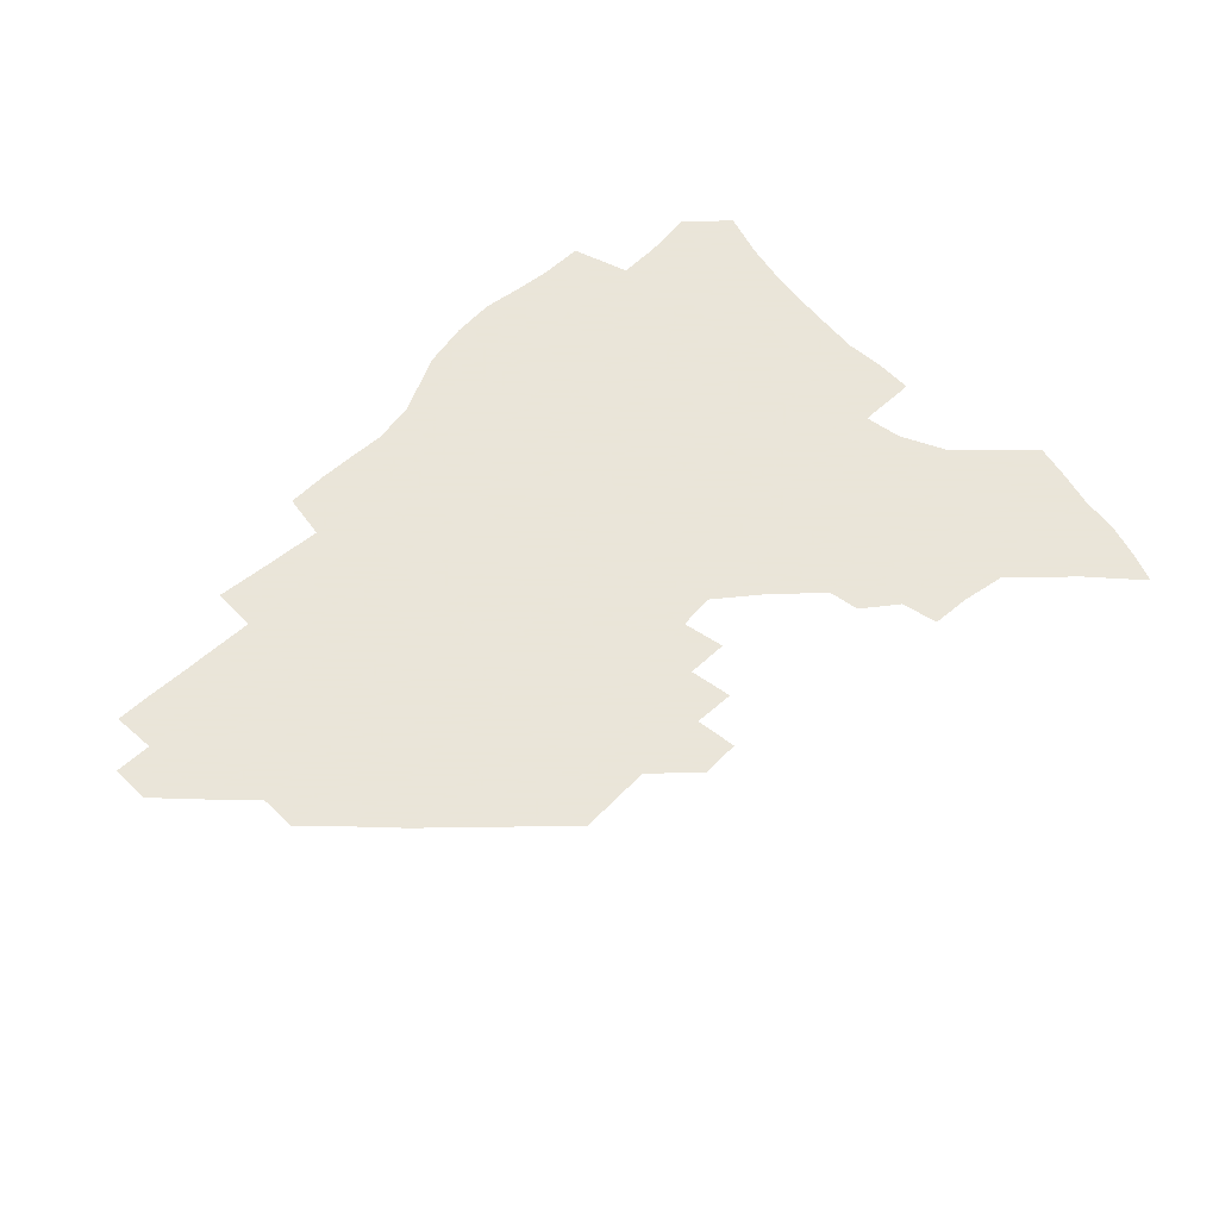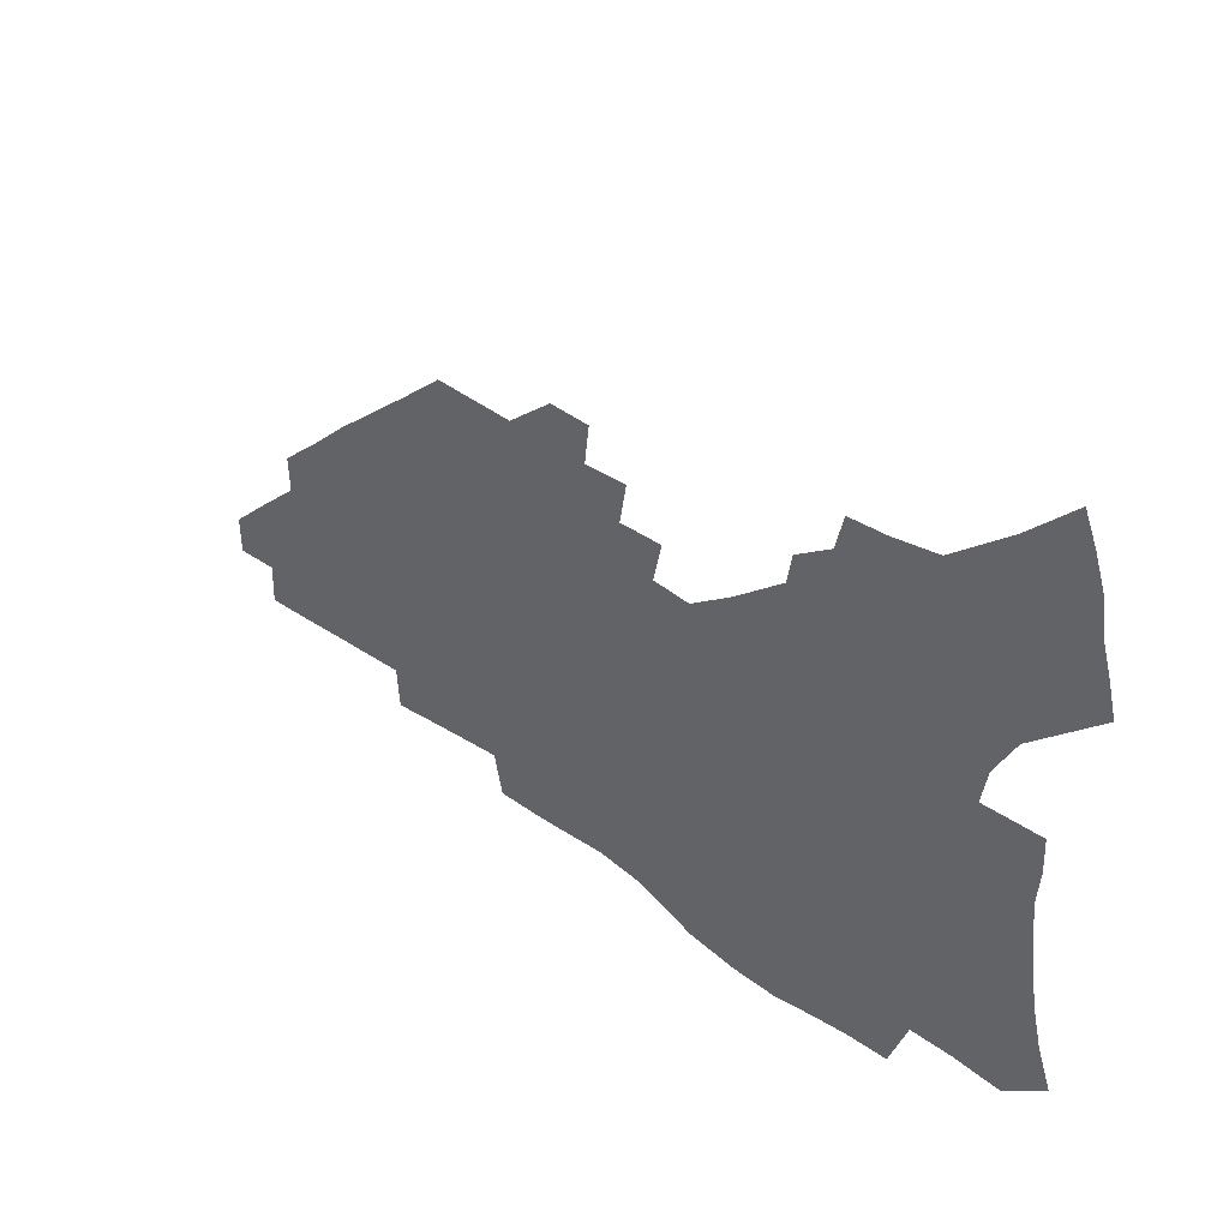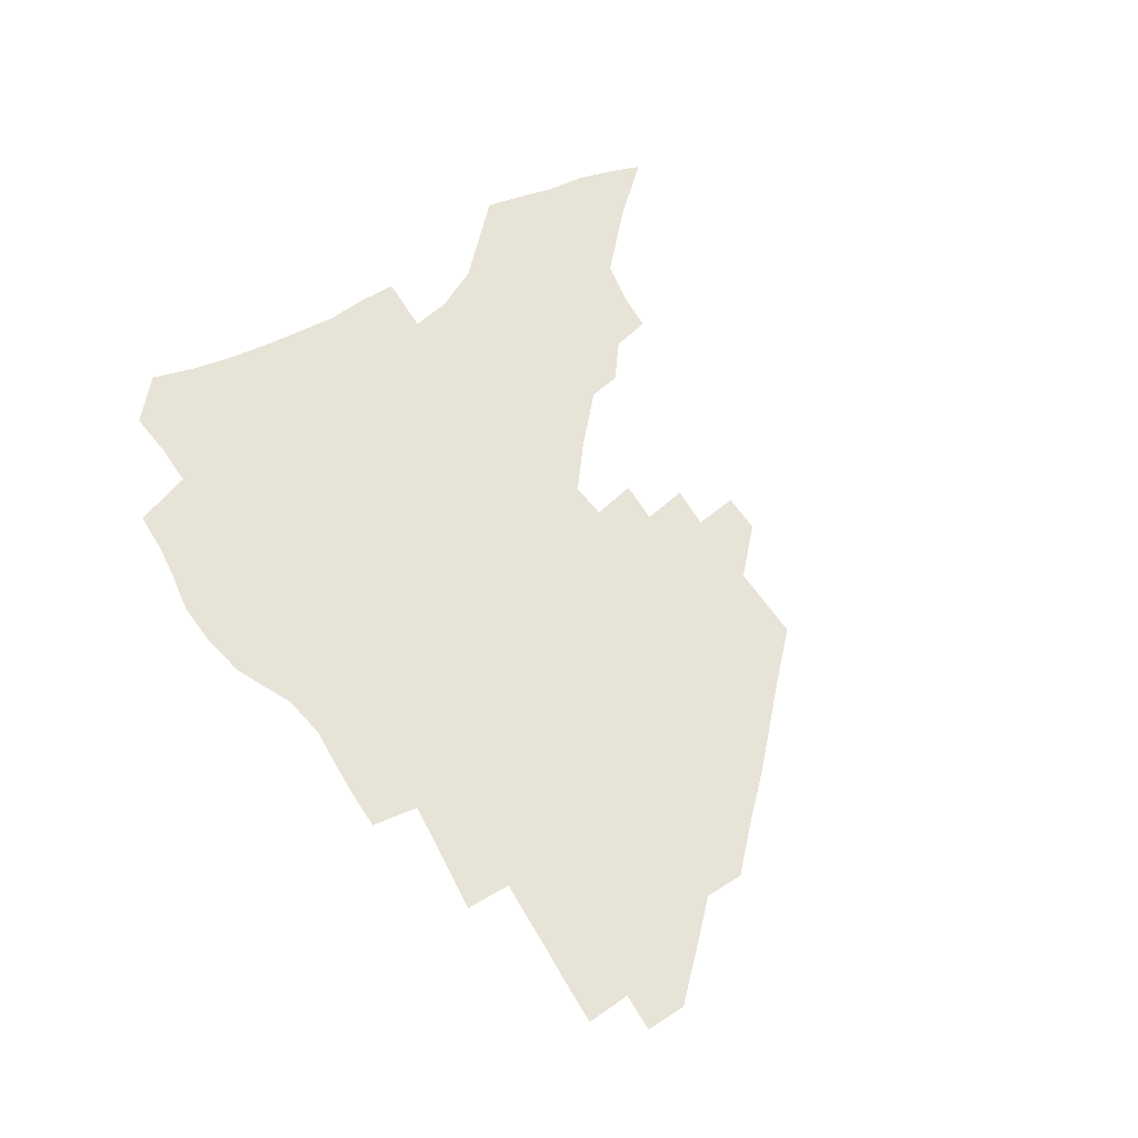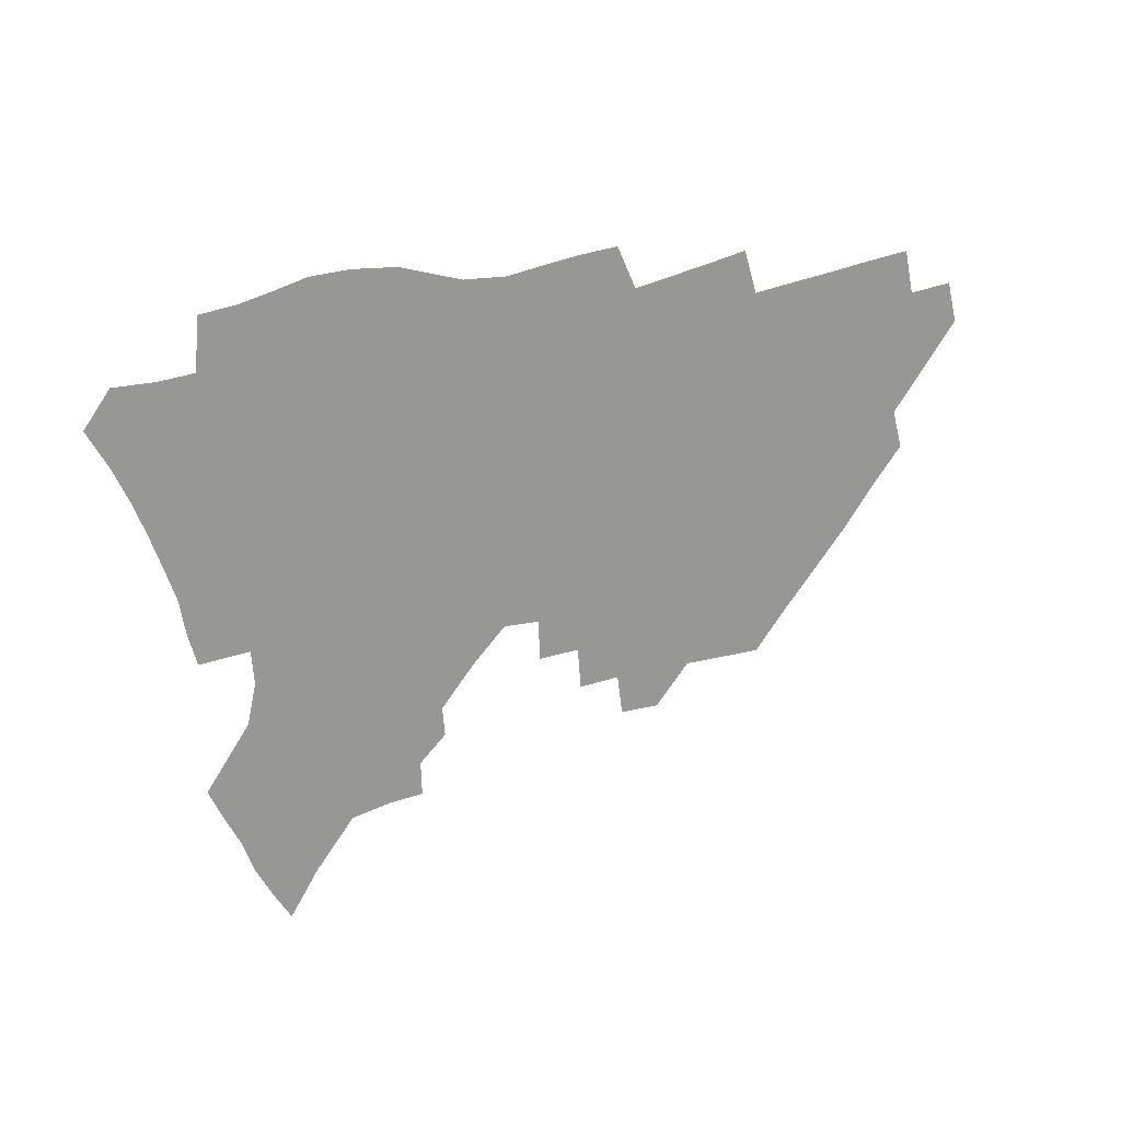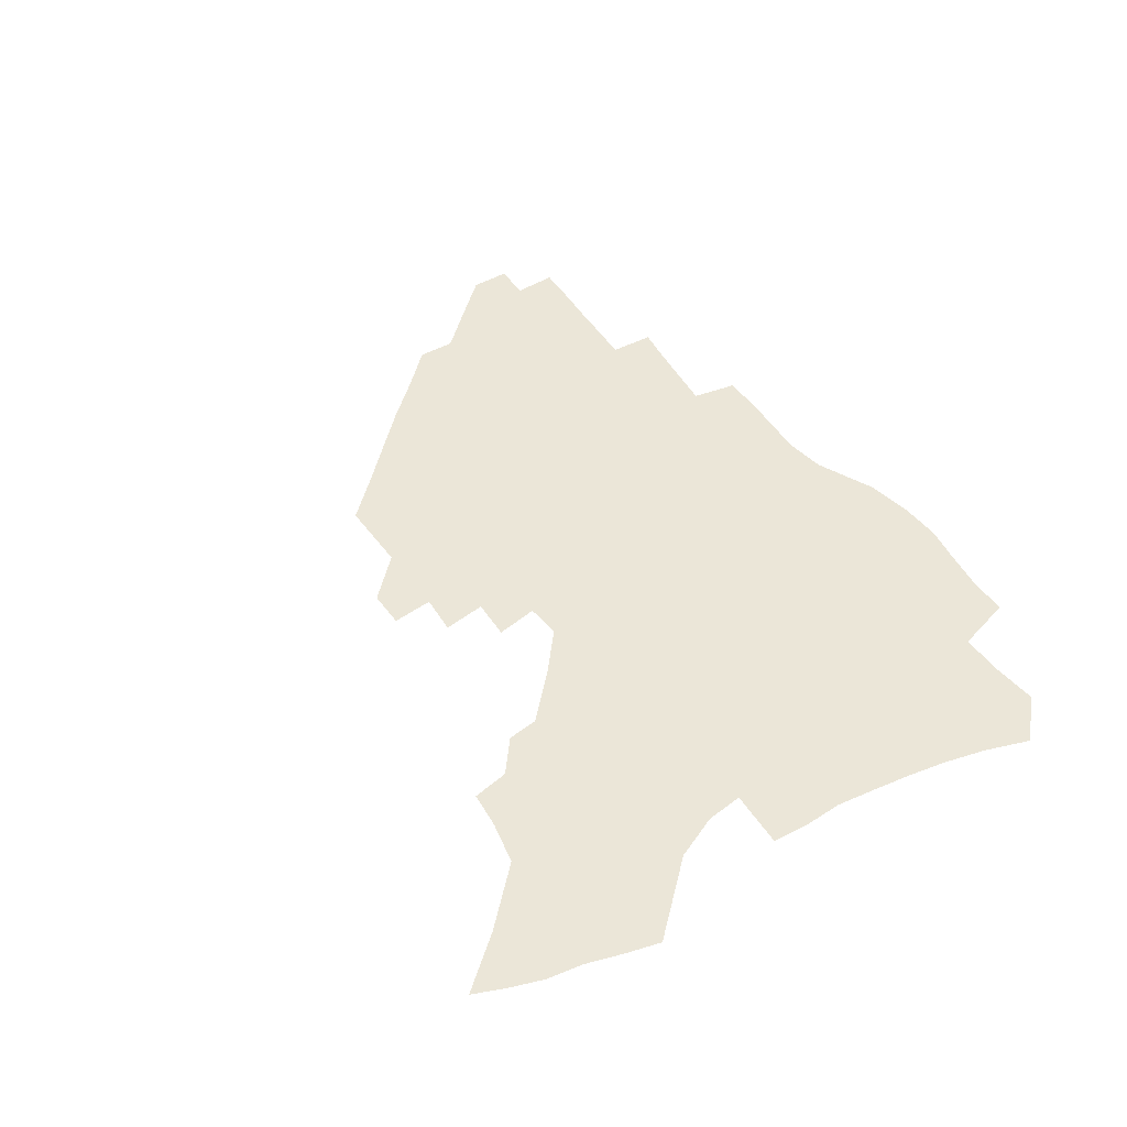
<metadata>
{"format":"obj","ext":"obj","renderer":"f3d","projection":"perspective","resolution":1024,"background":"white","views":[{"elev":58.6,"azim":134.4,"up":"+Z"},{"elev":45.5,"azim":-140.5,"up":"+Y"},{"elev":62.3,"azim":56.7,"up":"+Z"},{"elev":-68.1,"azim":13.0,"up":"+Z"},{"elev":46.2,"azim":-123.0,"up":"+Z"}]}
</metadata>
<code>
v 254.2 192.9 0
v 259.9 210.1 0
v 263.6 226 0
v 266 241.2 0
v 267.8 256.2 0
v 269.5 271 0
v 268.6 285.7 0
v 269.3 300.2 0
v 269.8 178.1 0
v 276.2 196.1 0
v 280.3 212.1 0
v 284 227.6 0
v 286 242.2 0
v 287.5 256.7 0
v 290.7 271.2 0
v 291.8 285.3 0
v 291.8 299.3 0
v 289.7 313.9 0
v 281.7 331 0
v 255.9 358.1 0
v 259.3 371.9 0
v 263.2 385.3 0
v 265.2 399.3 0
v 269.4 412.2 0
v 274.2 424.4 0
v 288.5 179.9 0
v 293.8 197.1 0
v 298.7 213.4 0
v 301.6 228.2 0
v 303.1 242.4 0
v 305.2 256.8 0
v 308.9 271.3 0
v 309.8 284.9 0
v 309.1 298.6 0
v 308.9 312.2 0
v 309 325.5 0
v 304 341.2 0
v 295.3 359.6 0
v 287.8 377.8 0
v 289.8 391.1 0
v 291.3 404.6 0
v 304.5 179.8 0
v 310.1 197.3 0
v 313.8 212.9 0
v 316.4 227.7 0
v 318.7 242.2 0
v 321 256.5 0
v 324.5 271 0
v 325.6 284.6 0
v 325.3 298.1 0
v 325.6 311.3 0
v 324.8 324.6 0
v 321.6 339.2 0
v 319.6 353.2 0
v 316.1 368.3 0
v 312.7 383.6 0
v 311.5 157.6 0
v 321.3 180.6 0
v 325.9 197.1 0
v 329 212.4 0
v 330.9 226.9 0
v 333.8 241.7 0
v 336.1 256 0
v 340.2 271 0
v 341.4 284.4 0
v 341.1 297.7 0
v 340.2 311.1 0
v 338.8 324.6 0
v 336.2 338.9 0
v 335.8 351.5 0
v 333.9 364.8 0
v 329.9 380.2 0
v 327.5 157.1 0
v 336.1 179 0
v 341.8 197 0
v 344.5 212.2 0
v 347.3 227.3 0
v 349.1 241.6 0
v 352.3 256.4 0
v 355.6 271 0
v 357 284.3 0
v 356.4 297.5 0
v 354.1 311.5 0
v 352.1 325.5 0
v 349.9 339.6 0
v 348.5 352.3 0
v 347.2 364.8 0
v 344.3 379 0
v 342.4 155.2 0
v 352.4 179.1 0
v 357.9 197.1 0
v 361.4 213 0
v 363.4 227.8 0
v 366.4 242.8 0
v 368.3 257 0
v 370.6 271.1 0
v 371.4 284.3 0
v 371.3 297.2 0
v 369.4 310.7 0
v 366.2 325.5 0
v 362.3 342.1 0
v 360.5 354.2 0
v 357.1 152.8 0
v 369.2 180.1 0
v 374.9 198.3 0
v 378.5 214.3 0
v 380 228.8 0
v 383.2 243.9 0
v 384.7 257.9 0
v 385.4 271.4 0
v 385.5 284.5 0
v 385 297.4 0
v 383.1 310.9 0
v 380.7 324.7 0
v 373.7 153.5 0
v 386.1 181.4 0
v 392.6 200.5 0
v 394.8 215.5 0
v 396.8 230.2 0
v 398.2 244.3 0
v 398.7 258 0
v 399 271.5 0
v 399 284.8 0
v 398 298.3 0
v 396.4 311.7 0
v 391.8 156.7 0
v 404.1 184.5 0
v 408.5 201.7 0
v 410.2 216.2 0
v 411.6 230.5 0
v 412 244.2 0
v 412.7 258.1 0
v 412.7 271.6 0
v 413.2 285.1 0
v 411.7 299.1 0
v 410.2 312.8 0
v 407.2 329.2 0
v 414.9 167.2 0
v 420.9 186.9 0
v 423 201.8 0
v 424.6 216.3 0
v 426.1 230.7 0
v 426.2 244.3 0
v 426.9 258.3 0
v 426.9 272 0
v 426.5 285.9 0
v 425.7 299.8 0
v 424.3 314.2 0
v 423.2 328.7 0
v 420.7 345.4 0
v 431.5 169.7 0
v 435.7 187.3 0
v 437.4 201.8 0
v 438.9 216.2 0
v 439.9 230.4 0
v 440.5 244.4 0
v 440.8 258.3 0
v 440.7 272.2 0
v 440.5 286.1 0
v 440.2 300 0
v 439.1 314.4 0
v 437.7 329.4 0
v 436.5 344.5 0
v 434.8 360.5 0
v 446 168.6 0
v 449.8 186.7 0
v 451.6 201.3 0
v 453.3 216.2 0
v 454 230.2 0
v 454.3 244.1 0
v 454.6 258.1 0
v 454.8 272.2 0
v 454.4 286.3 0
v 454.2 300.4 0
v 453.4 314.8 0
v 452.4 329.5 0
v 451.3 344.5 0
v 449.6 360.8 0
v 460.6 167.8 0
v 464 185.6 0
v 465.9 201 0
v 467.3 215.7 0
v 468.1 229.9 0
v 468.5 243.9 0
v 468.7 258 0
v 469.1 272.2 0
v 468.9 286.2 0
v 468.3 300.7 0
v 467.7 315.1 0
v 467 329.5 0
v 465.7 344.9 0
v 475.4 167.8 0
v 478.5 185.3 0
v 480.2 200.4 0
v 481.2 214.8 0
v 482.1 229.5 0
v 482.7 243.8 0
v 482.8 258 0
v 482.9 272.1 0
v 483 286.2 0
v 482.4 301.3 0
v 481.9 315.4 0
v 481.2 329.9 0
v 480.2 345.1 0
v 492.9 183.8 0
v 494.4 199.9 0
v 495.3 214.2 0
v 496.3 229.2 0
v 496.9 243.7 0
v 497 257.8 0
v 497.1 272 0
v 497 286.3 0
v 496.4 301.3 0
v 496 315.5 0
v 495.5 329.9 0
v 494.5 345.4 0
v 507.6 182.2 0
v 508.6 198.8 0
v 509.6 214 0
v 510.3 228.9 0
v 510.8 243.4 0
v 511 257.6 0
v 511.2 271.8 0
v 511 286.2 0
v 510.6 301 0
v 510.2 315.4 0
v 509.7 329.9 0
v 522.4 180.4 0
v 523.2 197.5 0
v 523.9 213 0
v 524.4 228.4 0
v 524.7 243 0
v 524.9 257.4 0
v 525 271.7 0
v 524.9 286.1 0
v 524.7 300.6 0
v 524.3 315.4 0
v 537.9 196.7 0
v 538.2 212.7 0
v 538.4 228.1 0
v 538.8 242.6 0
v 539 257.1 0
v 538.8 271.6 0
v 538.8 285.9 0
v 538.8 301 0
v 552.6 195.9 0
v 552.4 212.4 0
v 552.6 227.5 0
v 553 242.2 0
v 552.9 257 0
v 552.8 271.5 0
v 552.7 285.9 0
v 567.6 194.9 0
v 567.1 211.4 0
v 567 226.9 0
v 567.1 241.9 0
v 566.9 256.8 0
v 567 271.3 0
v 582.3 194.3 0
v 581.6 210.9 0
v 581.6 226.1 0
v 581.1 241.8 0
v 596.1 210.3 0
v 596 225.6 0
f 9 10 1
f 1 10 2
f 10 11 2
f 2 11 3
f 11 12 3
f 3 12 4
f 12 13 4
f 4 13 5
f 13 14 5
f 5 14 6
f 14 15 6
f 6 15 7
f 15 16 7
f 7 16 8
f 16 17 8
f 9 26 10
f 26 27 10
f 10 27 11
f 27 28 11
f 11 28 12
f 28 29 12
f 12 29 13
f 29 30 13
f 13 30 14
f 30 31 14
f 14 31 15
f 31 32 15
f 15 32 16
f 32 33 16
f 16 33 17
f 33 34 17
f 17 34 18
f 34 35 18
f 18 35 19
f 35 36 19
f 19 36 20
f 36 37 20
f 20 37 21
f 37 38 21
f 21 38 22
f 38 39 22
f 22 39 23
f 39 40 23
f 23 40 24
f 40 41 24
f 24 41 25
f 26 42 27
f 42 43 27
f 27 43 28
f 43 44 28
f 28 44 29
f 44 45 29
f 29 45 30
f 45 46 30
f 30 46 31
f 46 47 31
f 31 47 32
f 47 48 32
f 32 48 33
f 48 49 33
f 33 49 34
f 49 50 34
f 34 50 35
f 50 51 35
f 35 51 36
f 51 52 36
f 36 52 37
f 52 53 37
f 37 53 38
f 53 54 38
f 38 54 39
f 54 55 39
f 39 55 40
f 55 56 40
f 40 56 41
f 57 58 42
f 42 58 43
f 58 59 43
f 43 59 44
f 59 60 44
f 44 60 45
f 60 61 45
f 45 61 46
f 61 62 46
f 46 62 47
f 62 63 47
f 47 63 48
f 63 64 48
f 48 64 49
f 64 65 49
f 49 65 50
f 65 66 50
f 50 66 51
f 66 67 51
f 51 67 52
f 67 68 52
f 52 68 53
f 68 69 53
f 53 69 54
f 69 70 54
f 54 70 55
f 70 71 55
f 55 71 56
f 71 72 56
f 57 73 58
f 73 74 58
f 58 74 59
f 74 75 59
f 59 75 60
f 75 76 60
f 60 76 61
f 76 77 61
f 61 77 62
f 77 78 62
f 62 78 63
f 78 79 63
f 63 79 64
f 79 80 64
f 64 80 65
f 80 81 65
f 65 81 66
f 81 82 66
f 66 82 67
f 82 83 67
f 67 83 68
f 83 84 68
f 68 84 69
f 84 85 69
f 69 85 70
f 85 86 70
f 70 86 71
f 86 87 71
f 71 87 72
f 87 88 72
f 73 89 74
f 89 90 74
f 74 90 75
f 90 91 75
f 75 91 76
f 91 92 76
f 76 92 77
f 92 93 77
f 77 93 78
f 93 94 78
f 78 94 79
f 94 95 79
f 79 95 80
f 95 96 80
f 80 96 81
f 96 97 81
f 81 97 82
f 97 98 82
f 82 98 83
f 98 99 83
f 83 99 84
f 99 100 84
f 84 100 85
f 100 101 85
f 85 101 86
f 101 102 86
f 86 102 87
f 89 103 90
f 103 104 90
f 90 104 91
f 104 105 91
f 91 105 92
f 105 106 92
f 92 106 93
f 106 107 93
f 93 107 94
f 107 108 94
f 94 108 95
f 108 109 95
f 95 109 96
f 109 110 96
f 96 110 97
f 110 111 97
f 97 111 98
f 111 112 98
f 98 112 99
f 112 113 99
f 99 113 100
f 113 114 100
f 100 114 101
f 103 115 104
f 115 116 104
f 104 116 105
f 116 117 105
f 105 117 106
f 117 118 106
f 106 118 107
f 118 119 107
f 107 119 108
f 119 120 108
f 108 120 109
f 120 121 109
f 109 121 110
f 121 122 110
f 110 122 111
f 122 123 111
f 111 123 112
f 123 124 112
f 112 124 113
f 124 125 113
f 113 125 114
f 115 126 116
f 126 127 116
f 116 127 117
f 127 128 117
f 117 128 118
f 128 129 118
f 118 129 119
f 129 130 119
f 119 130 120
f 130 131 120
f 120 131 121
f 131 132 121
f 121 132 122
f 132 133 122
f 122 133 123
f 133 134 123
f 123 134 124
f 134 135 124
f 124 135 125
f 135 136 125
f 126 138 127
f 138 139 127
f 127 139 128
f 139 140 128
f 128 140 129
f 140 141 129
f 129 141 130
f 141 142 130
f 130 142 131
f 142 143 131
f 131 143 132
f 143 144 132
f 132 144 133
f 144 145 133
f 133 145 134
f 145 146 134
f 134 146 135
f 146 147 135
f 135 147 136
f 147 148 136
f 136 148 137
f 148 149 137
f 138 151 139
f 151 152 139
f 139 152 140
f 152 153 140
f 140 153 141
f 153 154 141
f 141 154 142
f 154 155 142
f 142 155 143
f 155 156 143
f 143 156 144
f 156 157 144
f 144 157 145
f 157 158 145
f 145 158 146
f 158 159 146
f 146 159 147
f 159 160 147
f 147 160 148
f 160 161 148
f 148 161 149
f 161 162 149
f 149 162 150
f 162 163 150
f 151 165 152
f 165 166 152
f 152 166 153
f 166 167 153
f 153 167 154
f 167 168 154
f 154 168 155
f 168 169 155
f 155 169 156
f 169 170 156
f 156 170 157
f 170 171 157
f 157 171 158
f 171 172 158
f 158 172 159
f 172 173 159
f 159 173 160
f 173 174 160
f 160 174 161
f 174 175 161
f 161 175 162
f 175 176 162
f 162 176 163
f 176 177 163
f 163 177 164
f 177 178 164
f 165 179 166
f 179 180 166
f 166 180 167
f 180 181 167
f 167 181 168
f 181 182 168
f 168 182 169
f 182 183 169
f 169 183 170
f 183 184 170
f 170 184 171
f 184 185 171
f 171 185 172
f 185 186 172
f 172 186 173
f 186 187 173
f 173 187 174
f 187 188 174
f 174 188 175
f 188 189 175
f 175 189 176
f 189 190 176
f 176 190 177
f 190 191 177
f 177 191 178
f 179 192 180
f 192 193 180
f 180 193 181
f 193 194 181
f 181 194 182
f 194 195 182
f 182 195 183
f 195 196 183
f 183 196 184
f 196 197 184
f 184 197 185
f 197 198 185
f 185 198 186
f 198 199 186
f 186 199 187
f 199 200 187
f 187 200 188
f 200 201 188
f 188 201 189
f 201 202 189
f 189 202 190
f 202 203 190
f 190 203 191
f 203 204 191
f 193 205 194
f 205 206 194
f 194 206 195
f 206 207 195
f 195 207 196
f 207 208 196
f 196 208 197
f 208 209 197
f 197 209 198
f 209 210 198
f 198 210 199
f 210 211 199
f 199 211 200
f 211 212 200
f 200 212 201
f 212 213 201
f 201 213 202
f 213 214 202
f 202 214 203
f 214 215 203
f 203 215 204
f 215 216 204
f 205 217 206
f 217 218 206
f 206 218 207
f 218 219 207
f 207 219 208
f 219 220 208
f 208 220 209
f 220 221 209
f 209 221 210
f 221 222 210
f 210 222 211
f 222 223 211
f 211 223 212
f 223 224 212
f 212 224 213
f 224 225 213
f 213 225 214
f 225 226 214
f 214 226 215
f 226 227 215
f 215 227 216
f 217 228 218
f 228 229 218
f 218 229 219
f 229 230 219
f 219 230 220
f 230 231 220
f 220 231 221
f 231 232 221
f 221 232 222
f 232 233 222
f 222 233 223
f 233 234 223
f 223 234 224
f 234 235 224
f 224 235 225
f 235 236 225
f 225 236 226
f 236 237 226
f 226 237 227
f 229 238 230
f 238 239 230
f 230 239 231
f 239 240 231
f 231 240 232
f 240 241 232
f 232 241 233
f 241 242 233
f 233 242 234
f 242 243 234
f 234 243 235
f 243 244 235
f 235 244 236
f 244 245 236
f 236 245 237
f 238 246 239
f 246 247 239
f 239 247 240
f 247 248 240
f 240 248 241
f 248 249 241
f 241 249 242
f 249 250 242
f 242 250 243
f 250 251 243
f 243 251 244
f 251 252 244
f 244 252 245
f 246 253 247
f 253 254 247
f 247 254 248
f 254 255 248
f 248 255 249
f 255 256 249
f 249 256 250
f 256 257 250
f 250 257 251
f 257 258 251
f 251 258 252
f 253 259 254
f 259 260 254
f 254 260 255
f 260 261 255
f 255 261 256
f 261 262 256
f 256 262 257
f 260 263 261
f 263 264 261
f 261 264 262

</code>
